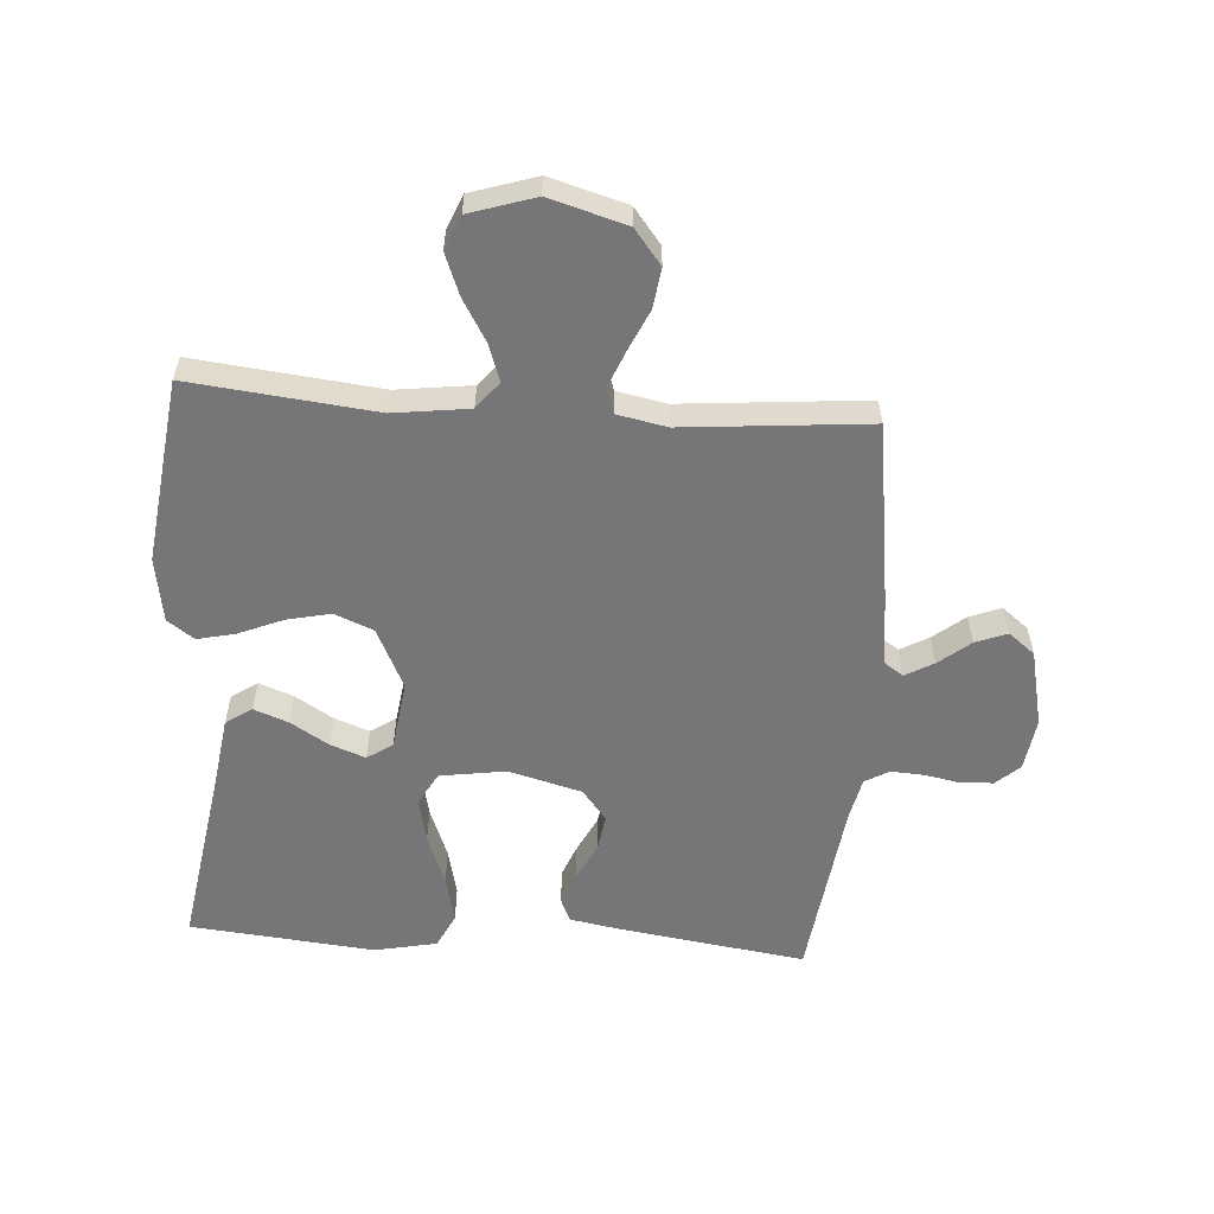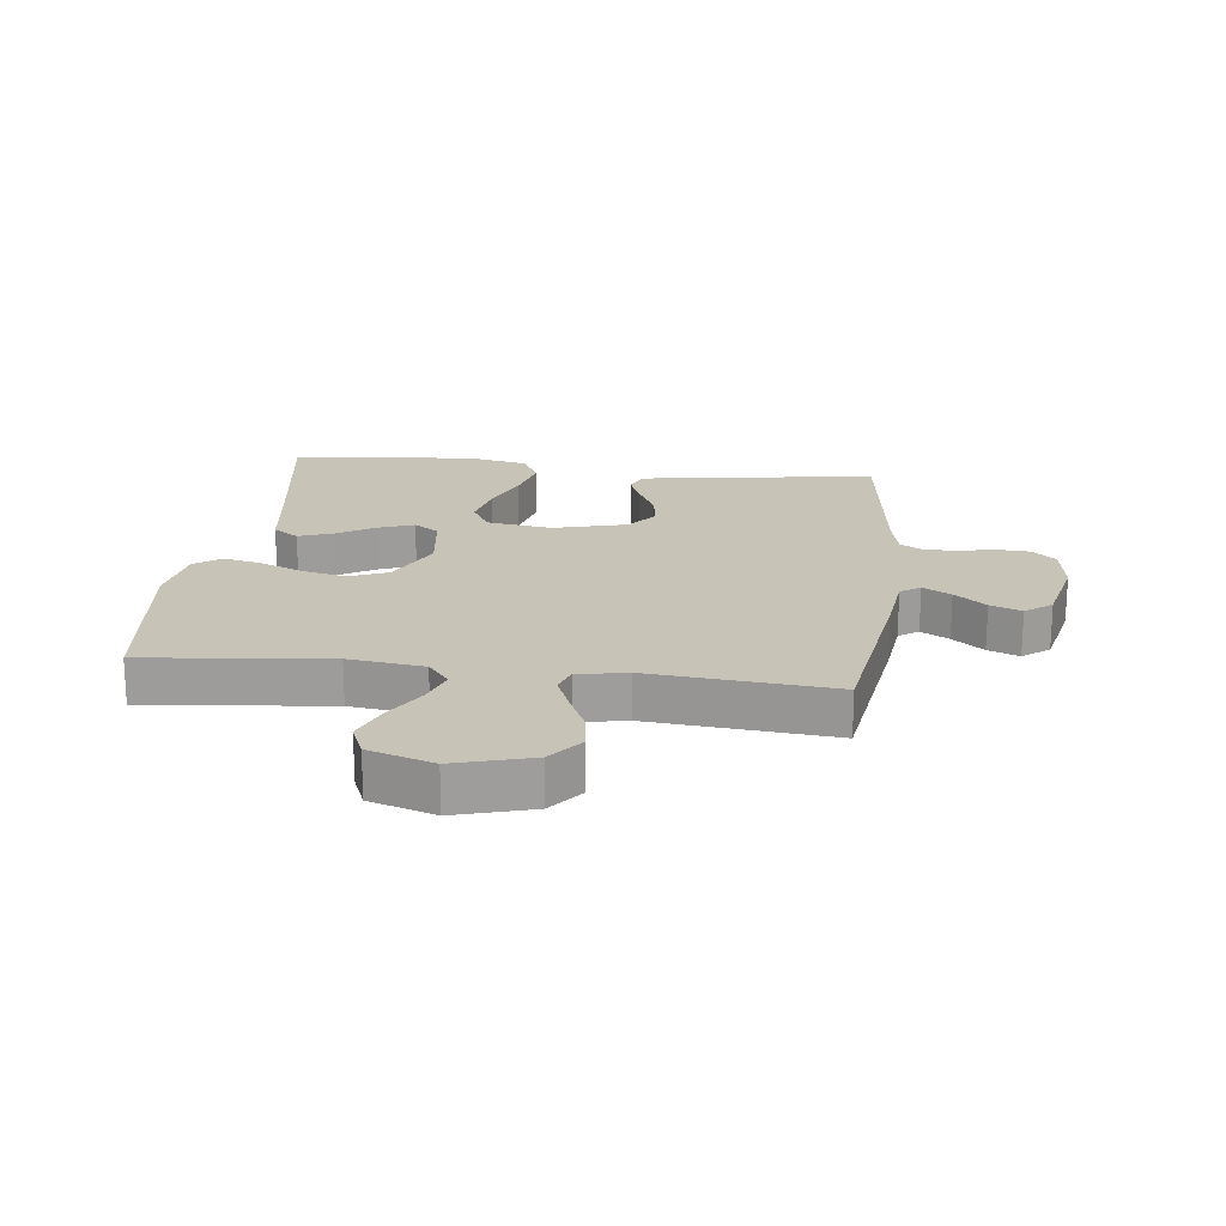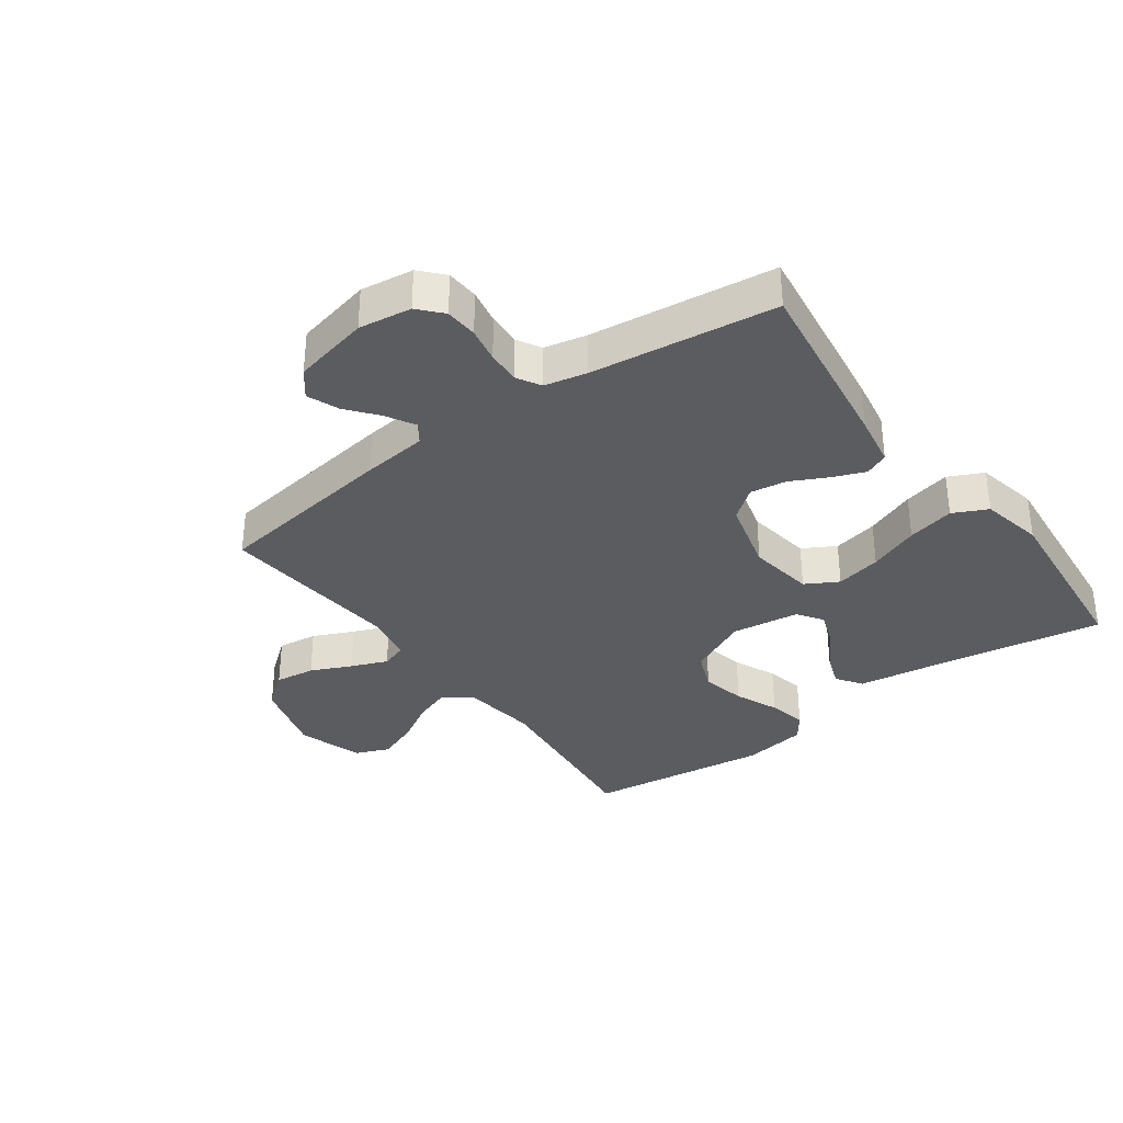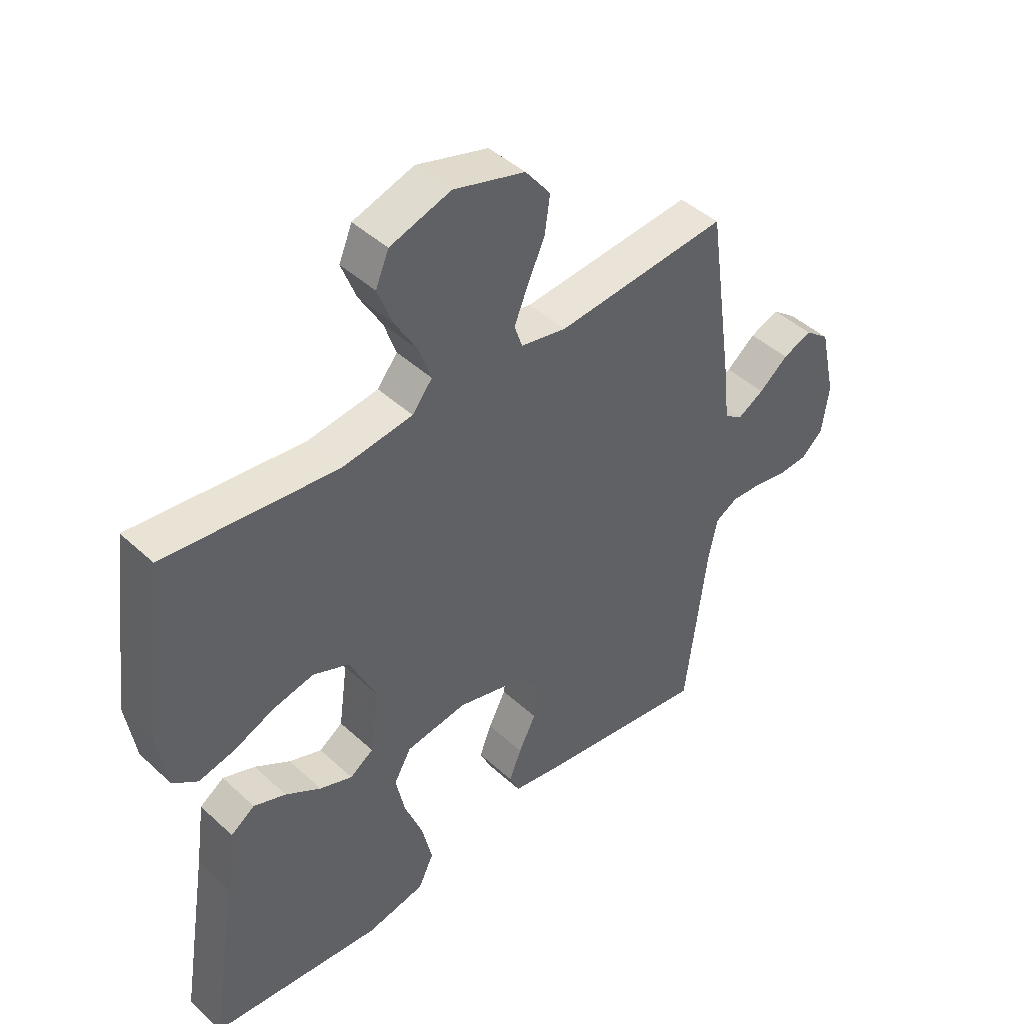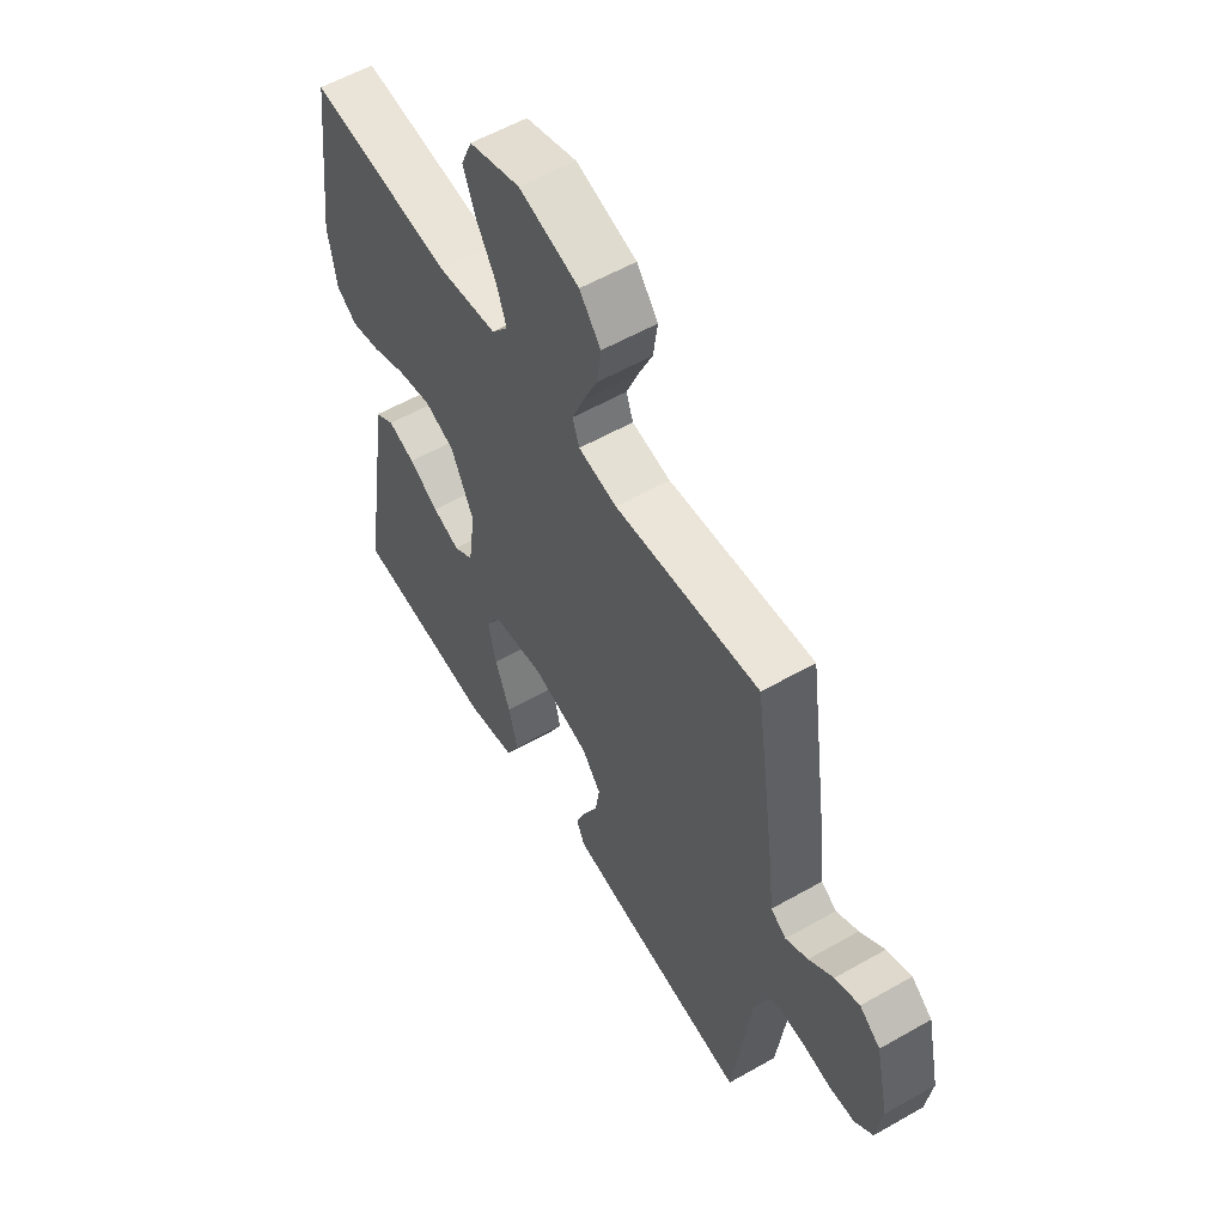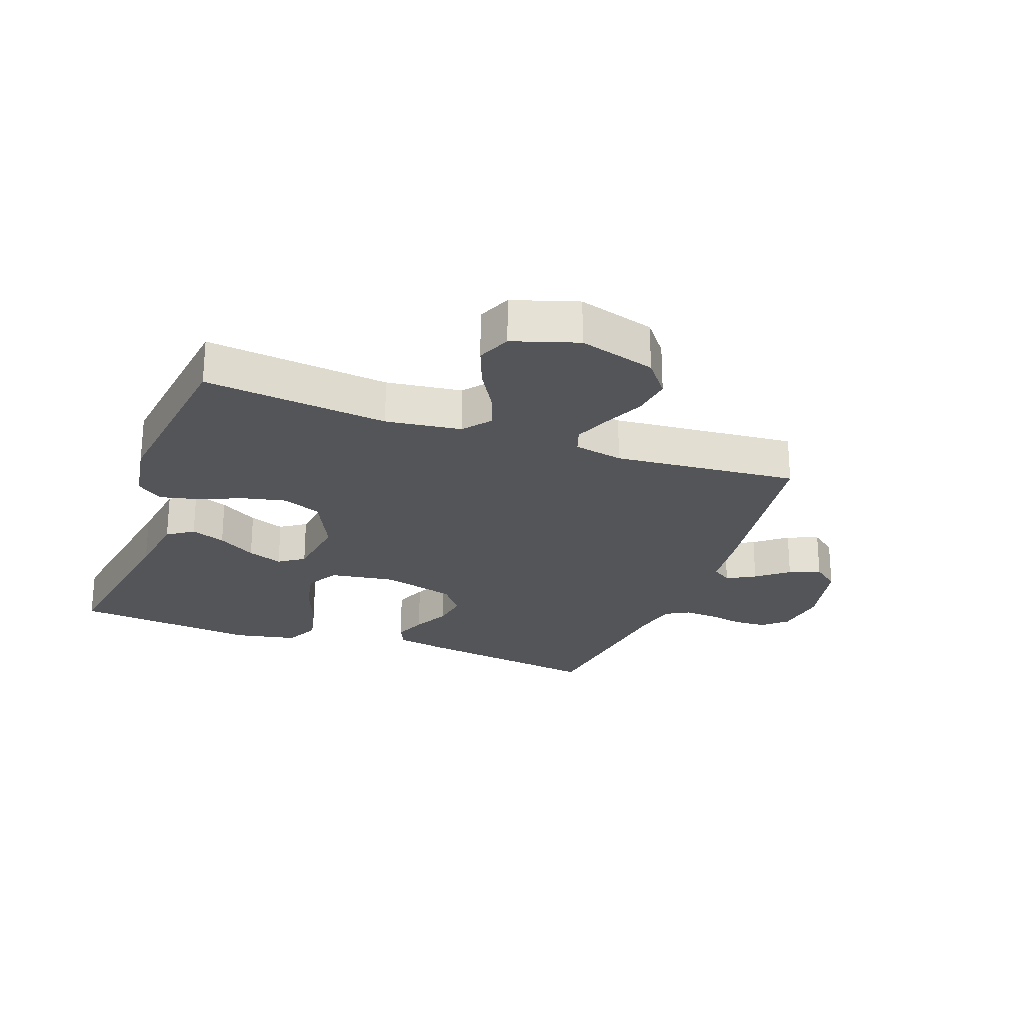
<metadata>
{"format":"obj","ext":"obj","renderer":"f3d","projection":"perspective","resolution":1024,"background":"white","views":[{"elev":-56.9,"azim":-4.0,"up":"+Y"},{"elev":19.7,"azim":6.9,"up":"+Y"},{"elev":-34.2,"azim":126.1,"up":"+Y"},{"elev":44.2,"azim":-43.0,"up":"+Z"},{"elev":57.0,"azim":59.3,"up":"+Z"},{"elev":-24.6,"azim":-20.1,"up":"+Y"}]}
</metadata>
<code>
v 0.5 0.07 0.5
v 0.543 0.07 0.2
v 0.555 0.07 0.094
v 0.587 0.07 0.072
v 0.633 0.07 0.098
v 0.684 0.07 0.139
v 0.735 0.07 0.159
v 0.778 0.07 0.125
v 0.806 0.07 0
v 0.794 0.07 -0.086
v 0.756 0.07 -0.12
v 0.703 0.07 -0.123
v 0.646 0.07 -0.112
v 0.592 0.07 -0.109
v 0.553 0.07 -0.131
v 0.538 0.07 -0.2
v 0.5 0.07 -0.5
v 0.2 0.07 -0.457
v 0.115 0.07 -0.442
v 0.098 0.07 -0.404
v 0.119 0.07 -0.351
v 0.149 0.07 -0.291
v 0.158 0.07 -0.232
v 0.119 0.07 -0.182
v 0 0.07 -0.15
v -0.107 0.07 -0.166
v -0.137 0.07 -0.219
v -0.121 0.07 -0.293
v -0.089 0.07 -0.375
v -0.071 0.07 -0.452
v -0.098 0.07 -0.508
v -0.2 0.07 -0.529
v -0.5 0.07 -0.5
v -0.452 0.07 -0.2
v -0.436 0.07 -0.088
v -0.394 0.07 -0.059
v -0.338 0.07 -0.08
v -0.276 0.07 -0.118
v -0.219 0.07 -0.139
v -0.178 0.07 -0.111
v -0.163 0.07 0
v -0.21 0.07 0.098
v -0.273 0.07 0.124
v -0.345 0.07 0.108
v -0.416 0.07 0.078
v -0.478 0.07 0.064
v -0.521 0.07 0.095
v -0.538 0.07 0.2
v -0.5 0.07 0.5
v -0.2 0.07 0.468
v -0.077 0.07 0.484
v -0.042 0.07 0.528
v -0.063 0.07 0.588
v -0.103 0.07 0.656
v -0.129 0.07 0.723
v -0.106 0.07 0.778
v 0 0.07 0.812
v 0.125 0.07 0.776
v 0.169 0.07 0.72
v 0.16 0.07 0.655
v 0.13 0.07 0.589
v 0.106 0.07 0.53
v 0.12 0.07 0.489
v 0.2 0.07 0.473
v 0.5 0 0.5
v 0.543 0 0.2
v 0.555 0 0.094
v 0.587 0 0.072
v 0.633 0 0.098
v 0.684 0 0.139
v 0.735 0 0.159
v 0.778 0 0.125
v 0.806 0 0
v 0.794 0 -0.086
v 0.756 0 -0.12
v 0.703 0 -0.123
v 0.646 0 -0.112
v 0.592 0 -0.109
v 0.553 0 -0.131
v 0.538 0 -0.2
v 0.5 0 -0.5
v 0.2 0 -0.457
v 0.115 0 -0.442
v 0.098 0 -0.404
v 0.119 0 -0.351
v 0.149 0 -0.291
v 0.158 0 -0.232
v 0.119 0 -0.182
v 0 0 -0.15
v -0.107 0 -0.166
v -0.137 0 -0.219
v -0.121 0 -0.293
v -0.089 0 -0.375
v -0.071 0 -0.452
v -0.098 0 -0.508
v -0.2 0 -0.529
v -0.5 0 -0.5
v -0.452 0 -0.2
v -0.436 0 -0.088
v -0.394 0 -0.059
v -0.338 0 -0.08
v -0.276 0 -0.118
v -0.219 0 -0.139
v -0.178 0 -0.111
v -0.163 0 0
v -0.21 0 0.098
v -0.273 0 0.124
v -0.345 0 0.108
v -0.416 0 0.078
v -0.478 0 0.064
v -0.521 0 0.095
v -0.538 0 0.2
v -0.5 0 0.5
v -0.2 0 0.468
v -0.077 0 0.484
v -0.042 0 0.528
v -0.063 0 0.588
v -0.103 0 0.656
v -0.129 0 0.723
v -0.106 0 0.778
v 0 0 0.812
v 0.125 0 0.776
v 0.169 0 0.72
v 0.16 0 0.655
v 0.13 0 0.589
v 0.106 0 0.53
v 0.12 0 0.489
v 0.2 0 0.473
f 59 60 61
f 58 59 61
f 57 58 61
f 56 57 61
f 55 56 61
f 54 55 61
f 53 54 61
f 52 53 61 62
f 51 52 62 63
f 48 49 50
f 47 48 50
f 46 47 50
f 45 46 50
f 44 45 50
f 51 63 64
f 50 51 64
f 44 50 64
f 43 44 64
f 36 37 38
f 35 36 38
f 34 35 38
f 34 38 39
f 33 34 39
f 32 33 39
f 31 32 39
f 30 31 39
f 29 30 39
f 28 29 39
f 27 28 39 40
f 20 21 22
f 19 20 22
f 18 19 22
f 17 18 22
f 16 17 22
f 15 16 22 23
f 14 15 23 24
f 11 12 13
f 10 11 13
f 9 10 13
f 8 9 13
f 7 8 13
f 6 7 13
f 5 6 13
f 4 5 13 14
f 14 24 25
f 4 14 25
f 3 4 25
f 1 2 3
f 64 1 3
f 43 64 3
f 42 43 3
f 26 27 40 41
f 41 42 3 25
f 25 26 41
f 125 124 123
f 125 123 122
f 125 122 121
f 125 121 120
f 125 120 119
f 125 119 118
f 125 118 117
f 126 125 117 116
f 127 126 116 115
f 114 113 112
f 114 112 111
f 114 111 110
f 114 110 109
f 114 109 108
f 128 127 115
f 128 115 114
f 128 114 108
f 128 108 107
f 102 101 100
f 102 100 99
f 102 99 98
f 103 102 98
f 103 98 97
f 103 97 96
f 103 96 95
f 103 95 94
f 103 94 93
f 103 93 92
f 104 103 92 91
f 86 85 84
f 86 84 83
f 86 83 82
f 86 82 81
f 86 81 80
f 87 86 80 79
f 88 87 79 78
f 77 76 75
f 77 75 74
f 77 74 73
f 77 73 72
f 77 72 71
f 77 71 70
f 77 70 69
f 78 77 69 68
f 89 88 78
f 89 78 68
f 89 68 67
f 67 66 65
f 67 65 128
f 67 128 107
f 67 107 106
f 105 104 91 90
f 89 67 106 105
f 105 90 89
f 1 65 66 2
f 2 66 67 3
f 3 67 68 4
f 4 68 69 5
f 5 69 70 6
f 6 70 71 7
f 7 71 72 8
f 8 72 73 9
f 9 73 74 10
f 10 74 75 11
f 11 75 76 12
f 12 76 77 13
f 13 77 78 14
f 14 78 79 15
f 15 79 80 16
f 16 80 81 17
f 17 81 82 18
f 18 82 83 19
f 19 83 84 20
f 20 84 85 21
f 21 85 86 22
f 22 86 87 23
f 23 87 88 24
f 24 88 89 25
f 25 89 90 26
f 26 90 91 27
f 27 91 92 28
f 28 92 93 29
f 29 93 94 30
f 30 94 95 31
f 31 95 96 32
f 32 96 97 33
f 33 97 98 34
f 34 98 99 35
f 35 99 100 36
f 36 100 101 37
f 37 101 102 38
f 38 102 103 39
f 39 103 104 40
f 40 104 105 41
f 41 105 106 42
f 42 106 107 43
f 43 107 108 44
f 44 108 109 45
f 45 109 110 46
f 46 110 111 47
f 47 111 112 48
f 48 112 113 49
f 49 113 114 50
f 50 114 115 51
f 51 115 116 52
f 52 116 117 53
f 53 117 118 54
f 54 118 119 55
f 55 119 120 56
f 56 120 121 57
f 57 121 122 58
f 58 122 123 59
f 59 123 124 60
f 60 124 125 61
f 61 125 126 62
f 62 126 127 63
f 63 127 128 64
f 64 128 65 1

</code>
